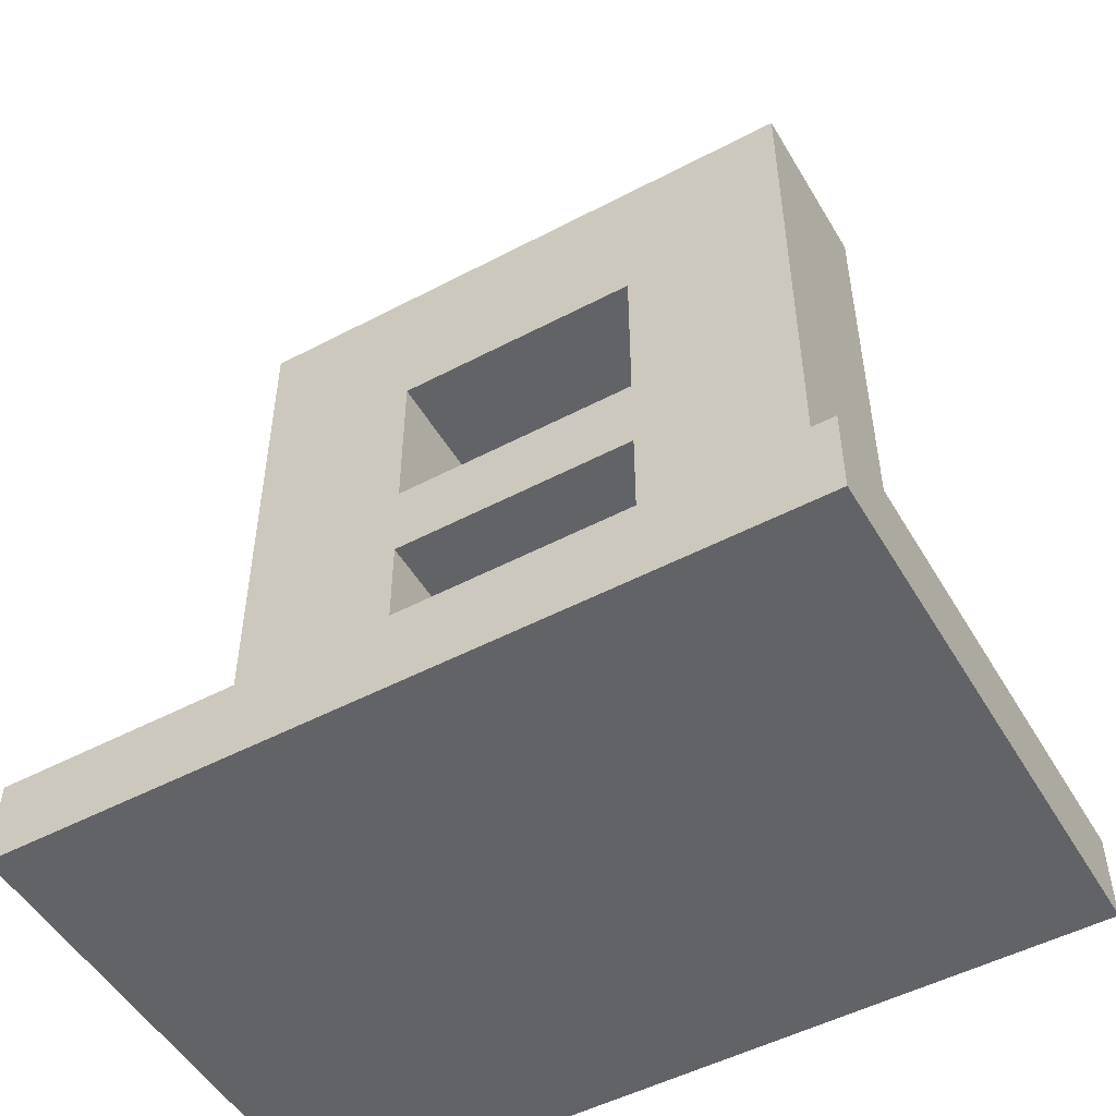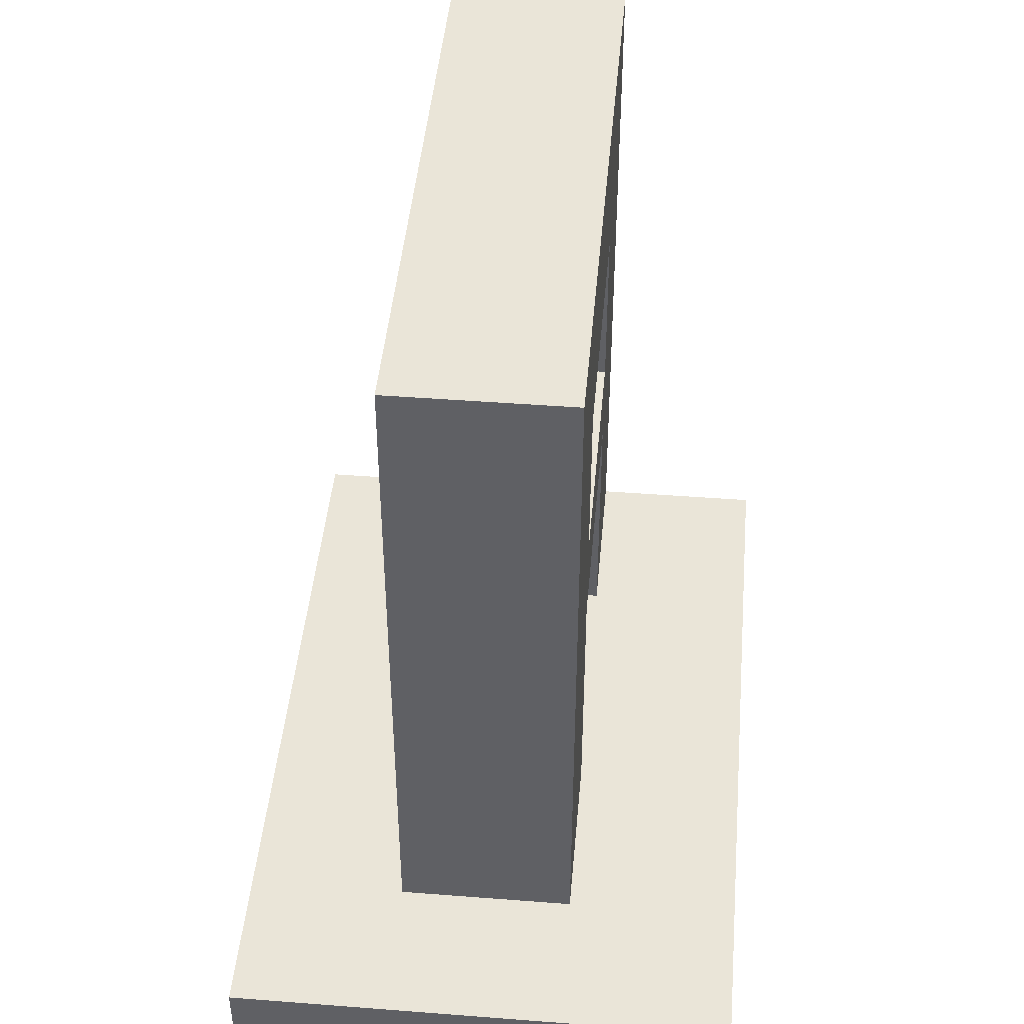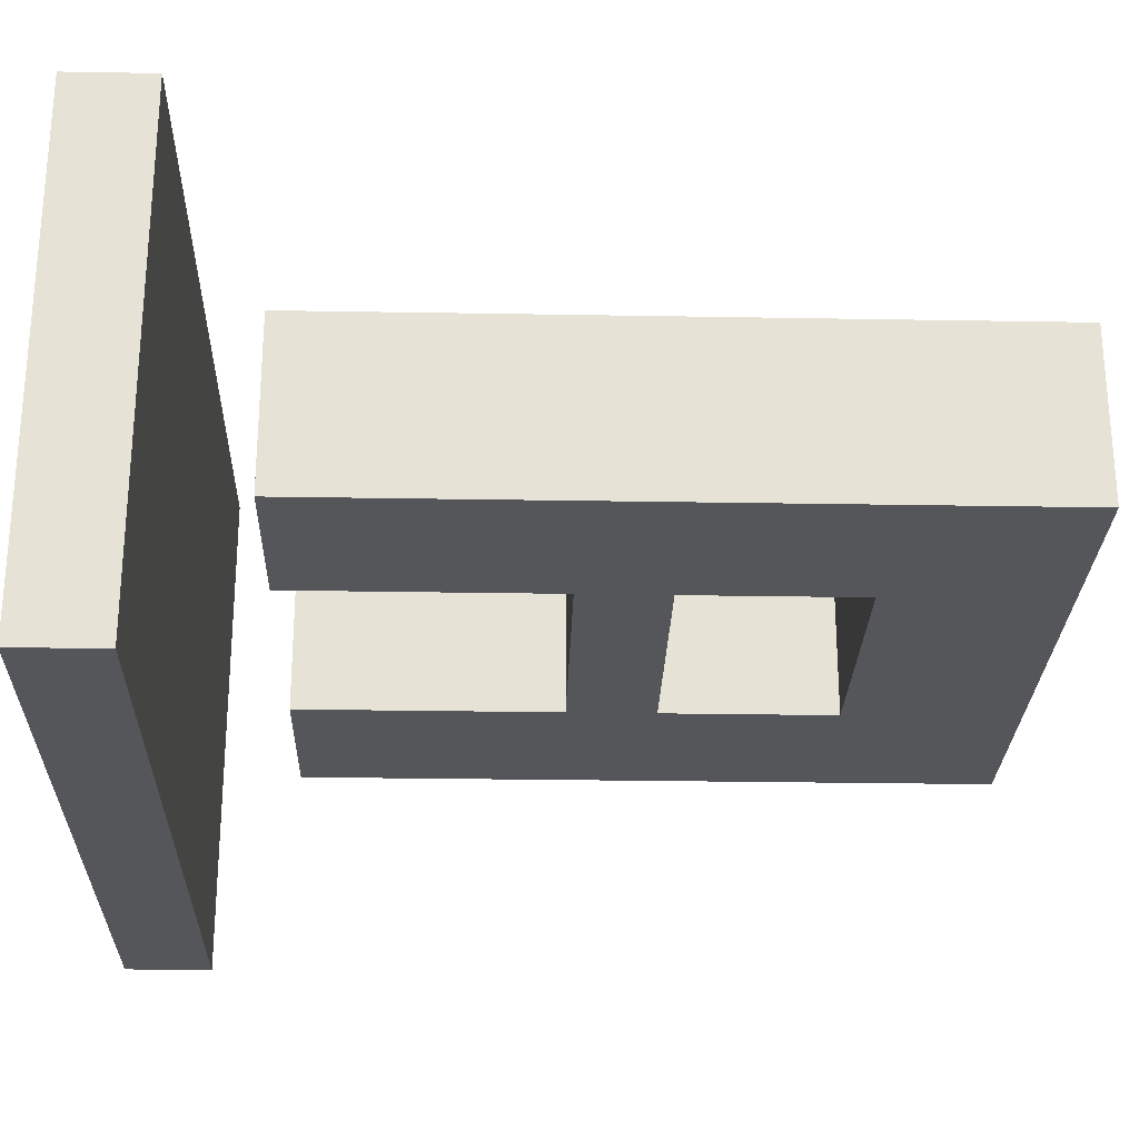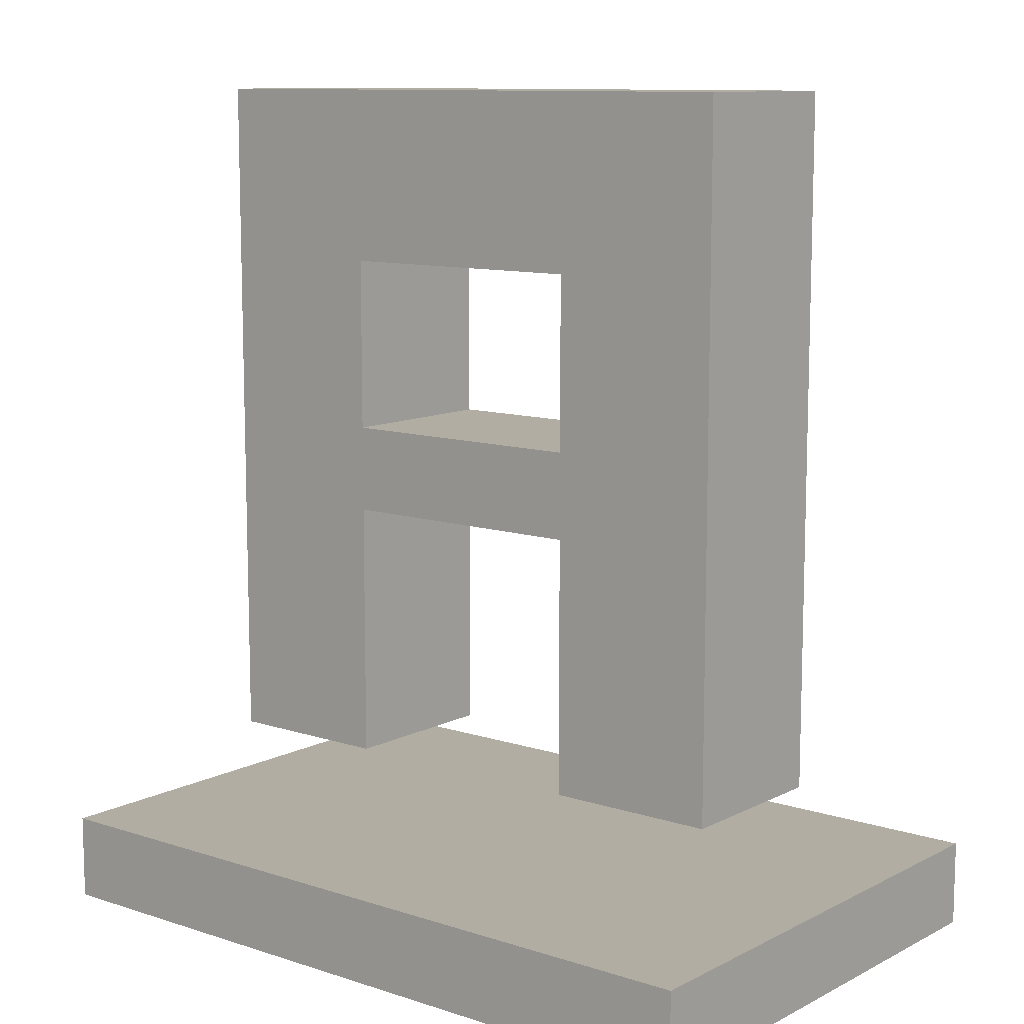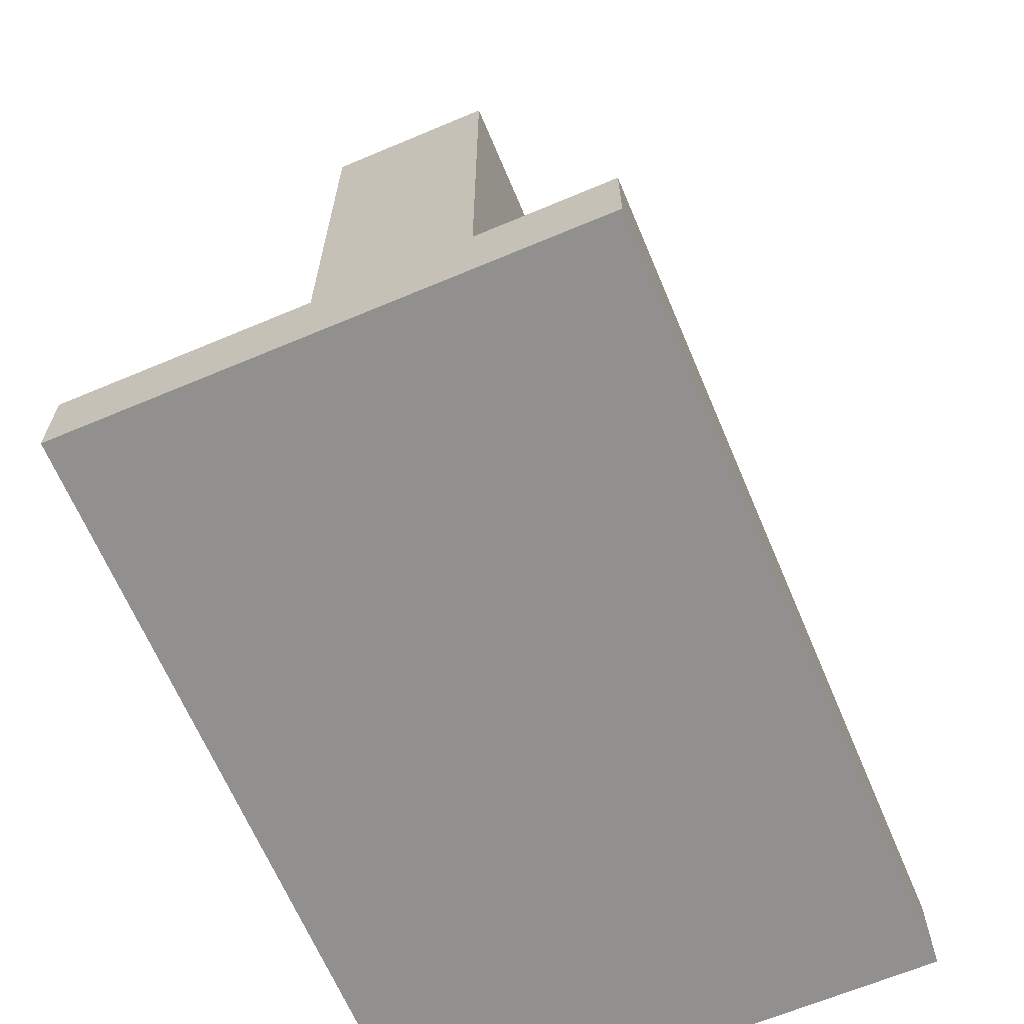
<metadata>
{"format":"obj","ext":"obj","renderer":"f3d","projection":"perspective","resolution":1024,"background":"white","views":[{"elev":-50.9,"azim":29.8,"up":"+Y"},{"elev":45.2,"azim":95.1,"up":"+Y"},{"elev":-26.0,"azim":88.4,"up":"+Z"},{"elev":10.6,"azim":38.9,"up":"+Y"},{"elev":-65.7,"azim":112.9,"up":"+Y"}]}
</metadata>
<code>
o toy5
v 1.5 3.1 -5.5
v 1.5 3.2 -5.5
v 1.5 3.1 -4.9
v 1.5 3.2 -4.9
v 1.6 3.3 -5.3
v 1.6 4.1 -5.3
v 1.6 3.3 -5.1
v 1.6 4.1 -5.1
v 2.1 3.3 -5.3
v 2.1 3.6 -5.3
v 2.1 3.7 -5.3
v 2.1 3.9 -5.3
v 2.1 3.3 -5.1
v 2.1 3.6 -5.1
v 2.1 3.7 -5.1
v 2.1 3.9 -5.1
v 1.8 3.3 -5.3
v 1.8 3.6 -5.3
v 1.8 3.7 -5.3
v 1.8 3.9 -5.3
v 1.8 3.3 -5.1
v 1.8 3.6 -5.1
v 1.8 3.7 -5.1
v 1.8 3.9 -5.1
v 2.3 3.3 -5.3
v 2.3 4.1 -5.3
v 2.3 3.3 -5.1
v 2.3 4.1 -5.1
v 2.4 3.1 -5.5
v 2.4 3.2 -5.5
v 2.4 3.1 -4.9
v 2.4 3.2 -4.9
v 1.5 3.1 -5.5
v 1.5 3.1 -4.9
v 2.4 3.1 -5.5
v 2.4 3.1 -4.9
v 1.6 3.3 -5.3
v 1.6 3.3 -5.1
v 1.8 3.3 -5.3
v 1.8 3.3 -5.1
v 2.1 3.3 -5.3
v 2.1 3.3 -5.1
v 2.3 3.3 -5.3
v 2.3 3.3 -5.1
v 1.8 3.6 -5.3
v 1.8 3.6 -5.1
v 2.1 3.6 -5.3
v 2.1 3.6 -5.1
v 1.8 3.9 -5.3
v 1.8 3.9 -5.1
v 2.1 3.9 -5.3
v 2.1 3.9 -5.1
v 1.5 3.2 -5.5
v 1.5 3.2 -4.9
v 2.4 3.2 -5.5
v 2.4 3.2 -4.9
v 1.8 3.7 -5.3
v 1.8 3.7 -5.1
v 2.1 3.7 -5.3
v 2.1 3.7 -5.1
v 1.6 4.1 -5.3
v 1.6 4.1 -5.1
v 2.3 4.1 -5.3
v 2.3 4.1 -5.1
v 1.5 3.1 -5.5
v 2.4 3.1 -5.5
v 1.5 3.2 -5.5
v 2.4 3.2 -5.5
v 1.6 3.3 -5.3
v 1.8 3.3 -5.3
v 2.1 3.3 -5.3
v 2.3 3.3 -5.3
v 1.8 3.6 -5.3
v 2.1 3.6 -5.3
v 1.8 3.7 -5.3
v 2.1 3.7 -5.3
v 1.8 3.9 -5.3
v 2.1 3.9 -5.3
v 1.6 4.1 -5.3
v 2.3 4.1 -5.3
v 1.6 3.3 -5.1
v 1.8 3.3 -5.1
v 2.1 3.3 -5.1
v 2.3 3.3 -5.1
v 1.8 3.6 -5.1
v 2.1 3.6 -5.1
v 1.8 3.7 -5.1
v 2.1 3.7 -5.1
v 1.8 3.9 -5.1
v 2.1 3.9 -5.1
v 1.6 4.1 -5.1
v 2.3 4.1 -5.1
v 1.5 3.1 -4.9
v 2.4 3.1 -4.9
v 1.5 3.2 -4.9
v 2.4 3.2 -4.9
f 3 2 1
f 4 2 3
f 7 6 5
f 8 6 7
f 13 10 9
f 14 10 13
f 15 12 11
f 16 12 15
f 17 18 21
f 21 18 22
f 19 20 23
f 23 20 24
f 25 26 27
f 27 26 28
f 29 30 31
f 31 30 32
f 35 34 33
f 36 34 35
f 39 38 37
f 40 38 39
f 43 42 41
f 44 42 43
f 47 46 45
f 48 46 47
f 51 50 49
f 52 50 51
f 53 54 55
f 55 54 56
f 57 58 59
f 59 58 60
f 61 62 63
f 63 62 64
f 67 66 65
f 68 66 67
f 73 70 69
f 74 72 71
f 75 73 69
f 75 74 73
f 76 72 74
f 76 74 75
f 77 75 69
f 78 72 76
f 79 77 69
f 79 78 77
f 80 72 78
f 80 78 79
f 81 82 85
f 83 84 86
f 81 85 87
f 85 86 87
f 86 84 88
f 87 86 88
f 81 87 89
f 88 84 90
f 81 89 91
f 89 90 91
f 90 84 92
f 91 90 92
f 93 94 95
f 95 94 96

</code>
